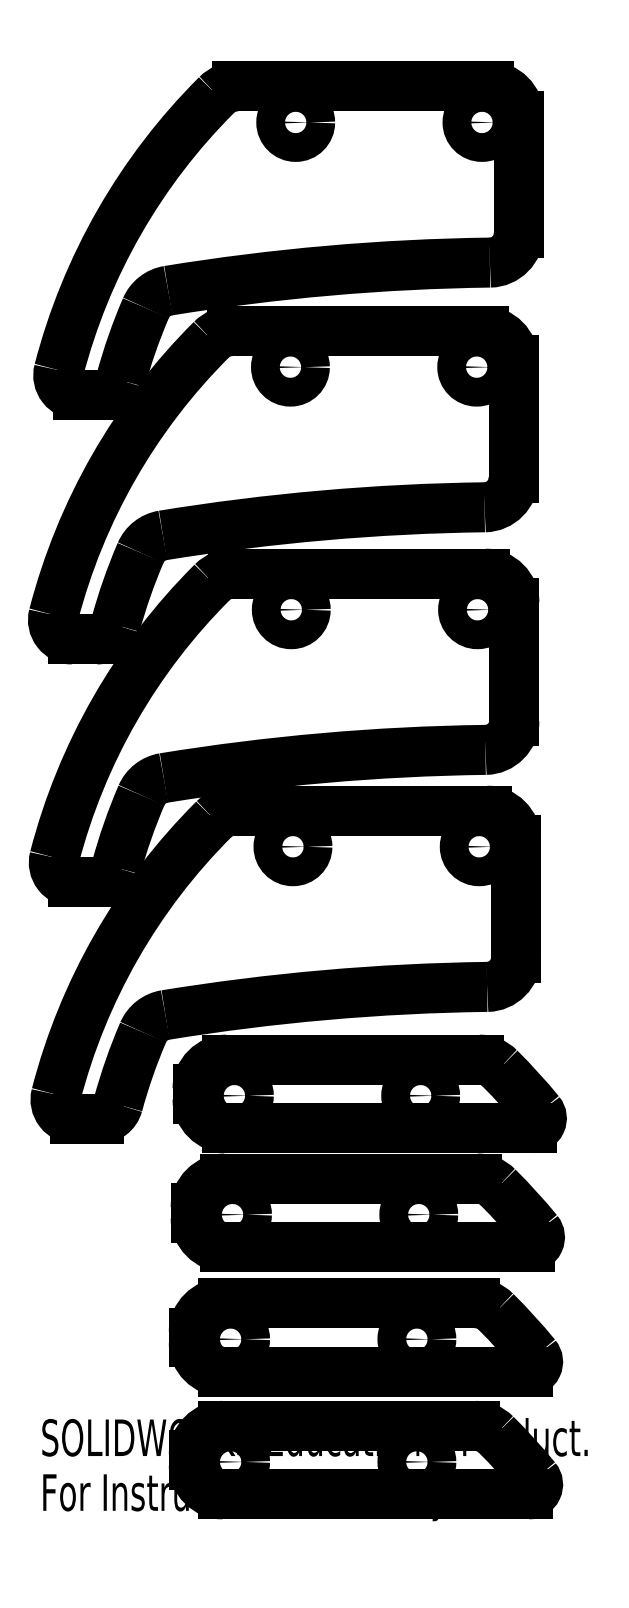
<metadata>
{"format":"dxf","ext":"dxf","renderer":"ezdxf+matplotlib","layout":"modelspace","background":"white","min_lineweight":24,"dpi":150}
</metadata>
<code>
0
SECTION
2
ENTITIES
0
LINE
8
SLD-0
10
0.2485
20
4.536
30
0
11
0.1517
21
4.536
31
0
0
LINE
8
SLD-0
10
1.809
20
5.778
30
0
11
0.7942
21
5.778
31
0
0
LINE
8
SLD-0
10
1.927
20
5.187
30
0
11
1.927
21
5.66
31
0
0
LINE
8
SLD-0
10
0.2374
20
1.62
30
0
11
0.1406
21
1.62
31
0
0
LINE
8
SLD-0
10
1.798
20
2.862
30
0
11
0.7831
21
2.862
31
0
0
LINE
8
SLD-0
10
1.916
20
2.27
30
0
11
1.916
21
2.743
31
0
0
LINE
8
SLD-0
10
0.2273
20
3.551
30
0
11
0.1305
21
3.551
31
0
0
LINE
8
SLD-0
10
1.788
20
4.793
30
0
11
0.773
21
4.793
31
0
0
LINE
8
SLD-0
10
1.906
20
4.201
30
0
11
1.906
21
4.675
31
0
0
LINE
8
SLD-0
10
0.2306
20
2.574
30
0
11
0.1338
21
2.574
31
0
0
LINE
8
SLD-0
10
1.791
20
3.816
30
0
11
0.7763
21
3.816
31
0
0
LINE
8
SLD-0
10
1.909
20
3.224
30
0
11
1.909
21
3.698
31
0
0
LINE
8
SLD-0
10
0.6337
20
1.741
30
0
11
0.6337
21
1.702
31
0
0
LINE
8
SLD-0
10
1.767
20
1.859
30
0
11
0.7518
21
1.859
31
0
0
LINE
8
SLD-0
10
0.7518
20
1.584
30
0
11
1.98
21
1.584
31
0
0
LINE
8
SLD-0
10
0.6261
20
1.262
30
0
11
0.6261
21
1.223
31
0
0
LINE
8
SLD-0
10
1.759
20
1.38
30
0
11
0.7442
21
1.38
31
0
0
LINE
8
SLD-0
10
0.7442
20
1.105
30
0
11
1.973
21
1.105
31
0
0
LINE
8
SLD-0
10
0.6185
20
0.7605
30
0
11
0.6185
21
0.7211
31
0
0
LINE
8
SLD-0
10
1.752
20
0.8786
30
0
11
0.7366
21
0.8786
31
0
0
LINE
8
SLD-0
10
0.7366
20
0.603
30
0
11
1.965
21
0.603
31
0
0
LINE
8
SLD-0
10
0.6185
20
0.2664
30
0
11
0.6185
21
0.2271
31
0
0
LINE
8
SLD-0
10
1.752
20
0.3845
30
0
11
0.7366
21
0.3845
31
0
0
LINE
8
SLD-0
10
0.7366
20
0.109
30
0
11
1.965
21
0.109
31
0
0
ARC
8
SLD-0
10
0.7942
20
5.66
30
0
40
0.1181
50
90
51
134.9
0
ARC
8
SLD-0
10
1.809
20
5.66
30
0
40
0.1181
50
0
51
90
0
ARC
8
SLD-0
10
1.809
20
5.187
30
0
40
0.1181
50
270.8
51
0
0
ARC
8
SLD-0
10
0.5344
20
4.839
30
0
40
0.1181
50
99.23
51
156.7
0
ARC
8
SLD-0
10
0.2485
20
4.615
30
0
40
0.07874
50
270
51
344.8
0
ARC
8
SLD-0
10
0.1517
20
4.615
30
0
40
0.07874
50
165.5
51
270
0
CIRCLE
8
SLD-0
10
1.029
20
5.633
30
0
40
0.058
0
CIRCLE
8
SLD-0
10
1.779
20
5.633
30
0
40
0.058
0
ARC
8
SLD-0
10
2.423
20
4.026
30
0
40
2.425
50
134.9
51
165.5
0
ARC
8
SLD-0
10
1.927
20
-3.732
30
0
40
8.802
50
90.76
51
99.23
0
ARC
8
SLD-0
10
2.423
20
4.026
30
0
40
2.174
50
156.7
51
164.8
0
ARC
8
SLD-0
10
0.7831
20
2.743
30
0
40
0.1181
50
90
51
134.9
0
ARC
8
SLD-0
10
1.798
20
2.743
30
0
40
0.1181
50
0
51
90
0
ARC
8
SLD-0
10
1.798
20
2.27
30
0
40
0.1181
50
270.8
51
0
0
ARC
8
SLD-0
10
0.5233
20
1.922
30
0
40
0.1181
50
99.23
51
156.7
0
ARC
8
SLD-0
10
0.2374
20
1.699
30
0
40
0.07874
50
270
51
344.8
0
ARC
8
SLD-0
10
0.1406
20
1.699
30
0
40
0.07874
50
165.5
51
270
0
CIRCLE
8
SLD-0
10
1.018
20
2.716
30
0
40
0.058
0
CIRCLE
8
SLD-0
10
1.768
20
2.716
30
0
40
0.058
0
ARC
8
SLD-0
10
2.412
20
1.11
30
0
40
2.425
50
134.9
51
165.5
0
ARC
8
SLD-0
10
1.916
20
-6.649
30
0
40
8.802
50
90.76
51
99.23
0
ARC
8
SLD-0
10
2.412
20
1.11
30
0
40
2.174
50
156.7
51
164.8
0
ARC
8
SLD-0
10
0.773
20
4.675
30
0
40
0.1181
50
90
51
134.9
0
ARC
8
SLD-0
10
1.788
20
4.675
30
0
40
0.1181
50
0
51
90
0
ARC
8
SLD-0
10
1.788
20
4.201
30
0
40
0.1181
50
270.8
51
0
0
ARC
8
SLD-0
10
0.5132
20
3.853
30
0
40
0.1181
50
99.23
51
156.7
0
ARC
8
SLD-0
10
0.2273
20
3.63
30
0
40
0.07874
50
270
51
344.8
0
ARC
8
SLD-0
10
0.1305
20
3.63
30
0
40
0.07874
50
165.5
51
270
0
CIRCLE
8
SLD-0
10
1.008
20
4.647
30
0
40
0.058
0
CIRCLE
8
SLD-0
10
1.758
20
4.647
30
0
40
0.058
0
ARC
8
SLD-0
10
2.402
20
3.041
30
0
40
2.425
50
134.9
51
165.5
0
ARC
8
SLD-0
10
1.906
20
-4.718
30
0
40
8.802
50
90.76
51
99.23
0
ARC
8
SLD-0
10
2.402
20
3.041
30
0
40
2.174
50
156.7
51
164.8
0
ARC
8
SLD-0
10
0.7763
20
3.698
30
0
40
0.1181
50
90
51
134.9
0
ARC
8
SLD-0
10
1.791
20
3.698
30
0
40
0.1181
50
0
51
90
0
ARC
8
SLD-0
10
1.791
20
3.224
30
0
40
0.1181
50
270.8
51
0
0
ARC
8
SLD-0
10
0.5165
20
2.877
30
0
40
0.1181
50
99.23
51
156.7
0
ARC
8
SLD-0
10
0.2306
20
2.653
30
0
40
0.07874
50
270
51
344.8
0
ARC
8
SLD-0
10
0.1338
20
2.653
30
0
40
0.07874
50
165.5
51
270
0
CIRCLE
8
SLD-0
10
1.011
20
3.671
30
0
40
0.058
0
CIRCLE
8
SLD-0
10
1.761
20
3.671
30
0
40
0.058
0
ARC
8
SLD-0
10
2.405
20
2.064
30
0
40
2.425
50
134.9
51
165.5
0
ARC
8
SLD-0
10
1.909
20
-5.695
30
0
40
8.802
50
90.76
51
99.23
0
ARC
8
SLD-0
10
2.405
20
2.064
30
0
40
2.174
50
156.7
51
164.8
0
CIRCLE
8
SLD-0
10
1.532
20
1.714
30
0
40
0.058
0
ARC
8
SLD-0
10
0.7518
20
1.702
30
0
40
0.1181
50
180
51
270
0
ARC
8
SLD-0
10
0.7518
20
1.741
30
0
40
0.1181
50
90
51
180
0
ARC
8
SLD-0
10
1.767
20
1.741
30
0
40
0.1181
50
45.09
51
90
0
ARC
8
SLD-0
10
0.1381
20
0.1071
30
0
40
2.425
50
39.45
51
45.09
0
ARC
8
SLD-0
10
1.98
20
1.623
30
0
40
0.03937
50
270
51
39.45
0
CIRCLE
8
SLD-0
10
0.782
20
1.714
30
0
40
0.058
0
CIRCLE
8
SLD-0
10
1.524
20
1.235
30
0
40
0.058
0
ARC
8
SLD-0
10
0.7442
20
1.223
30
0
40
0.1181
50
180
51
270
0
ARC
8
SLD-0
10
0.7442
20
1.262
30
0
40
0.1181
50
90
51
180
0
ARC
8
SLD-0
10
1.759
20
1.262
30
0
40
0.1181
50
45.09
51
90
0
ARC
8
SLD-0
10
0.1305
20
-0.3717
30
0
40
2.425
50
39.45
51
45.09
0
ARC
8
SLD-0
10
1.973
20
1.144
30
0
40
0.03937
50
270
51
39.45
0
CIRCLE
8
SLD-0
10
0.7744
20
1.235
30
0
40
0.058
0
CIRCLE
8
SLD-0
10
1.517
20
0.7334
30
0
40
0.058
0
ARC
8
SLD-0
10
0.7366
20
0.7211
30
0
40
0.1181
50
180
51
270
0
ARC
8
SLD-0
10
0.7366
20
0.7605
30
0
40
0.1181
50
90
51
180
0
ARC
8
SLD-0
10
1.752
20
0.7605
30
0
40
0.1181
50
45.09
51
90
0
ARC
8
SLD-0
10
0.1229
20
-0.8734
30
0
40
2.425
50
39.45
51
45.09
0
ARC
8
SLD-0
10
1.965
20
0.6424
30
0
40
0.03937
50
270
51
39.45
0
CIRCLE
8
SLD-0
10
0.7668
20
0.7334
30
0
40
0.058
0
CIRCLE
8
SLD-0
10
1.517
20
0.2393
30
0
40
0.058
0
ARC
8
SLD-0
10
0.7366
20
0.2271
30
0
40
0.1181
50
180
51
270
0
ARC
8
SLD-0
10
0.7366
20
0.2664
30
0
40
0.1181
50
90
51
180
0
ARC
8
SLD-0
10
1.752
20
0.2664
30
0
40
0.1181
50
45.09
51
90
0
ARC
8
SLD-0
10
0.1229
20
-1.367
30
0
40
2.425
50
39.45
51
45.09
0
ARC
8
SLD-0
10
1.965
20
0.1483
30
0
40
0.03937
50
270
51
39.45
0
CIRCLE
8
SLD-0
10
0.7668
20
0.2393
30
0
40
0.058
0
MTEXT
8
0
10
0
20
0.4101
30
0
40
0.147
41
0
71
     1
72
     1
1
SOLIDWORKS Educational Product.
7
SLDTEXTSTYLE0
73
     1
44
1
0
MTEXT
8
0
10
0
20
0.1896
30
0
40
0.147
41
0
71
     1
72
     1
1
For Instructional Use Only.
7
SLDTEXTSTYLE0
73
     1
44
1
0
ENDSEC
0
EOF

</code>
